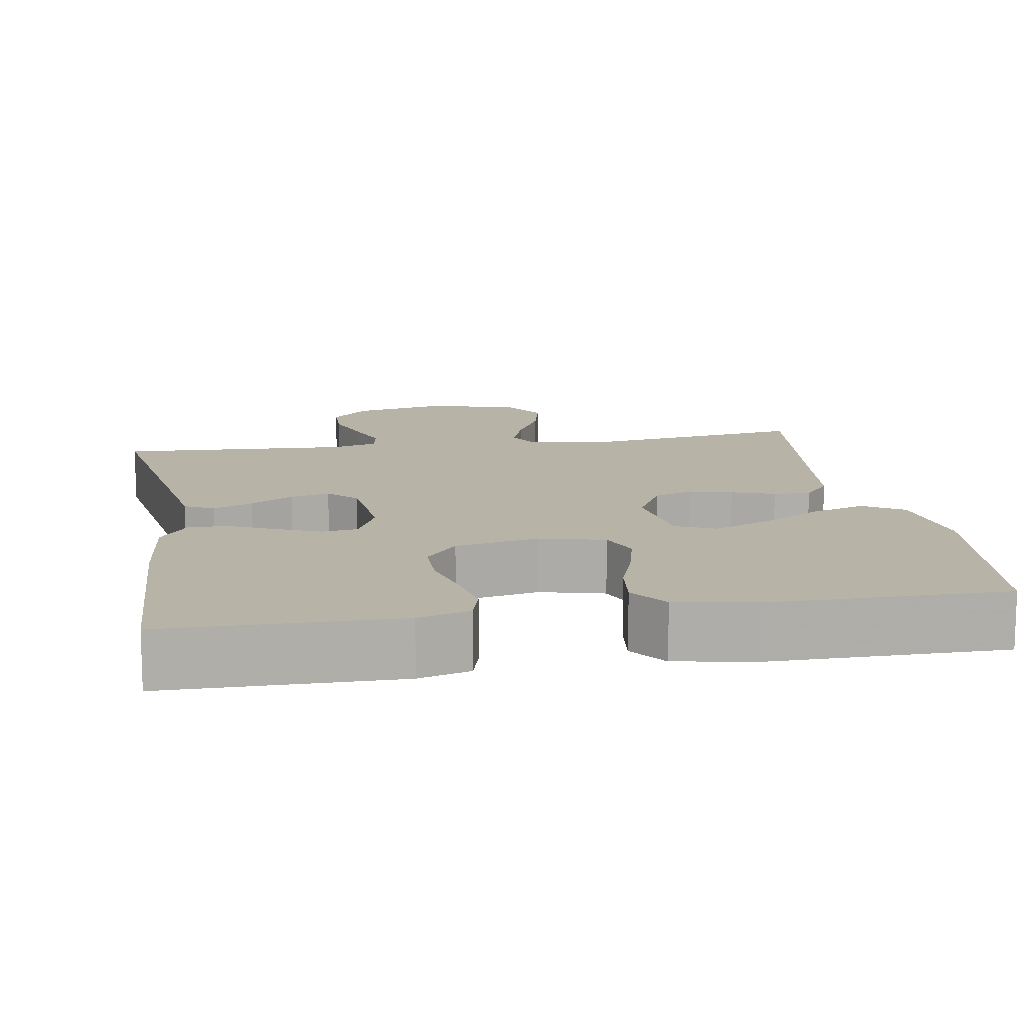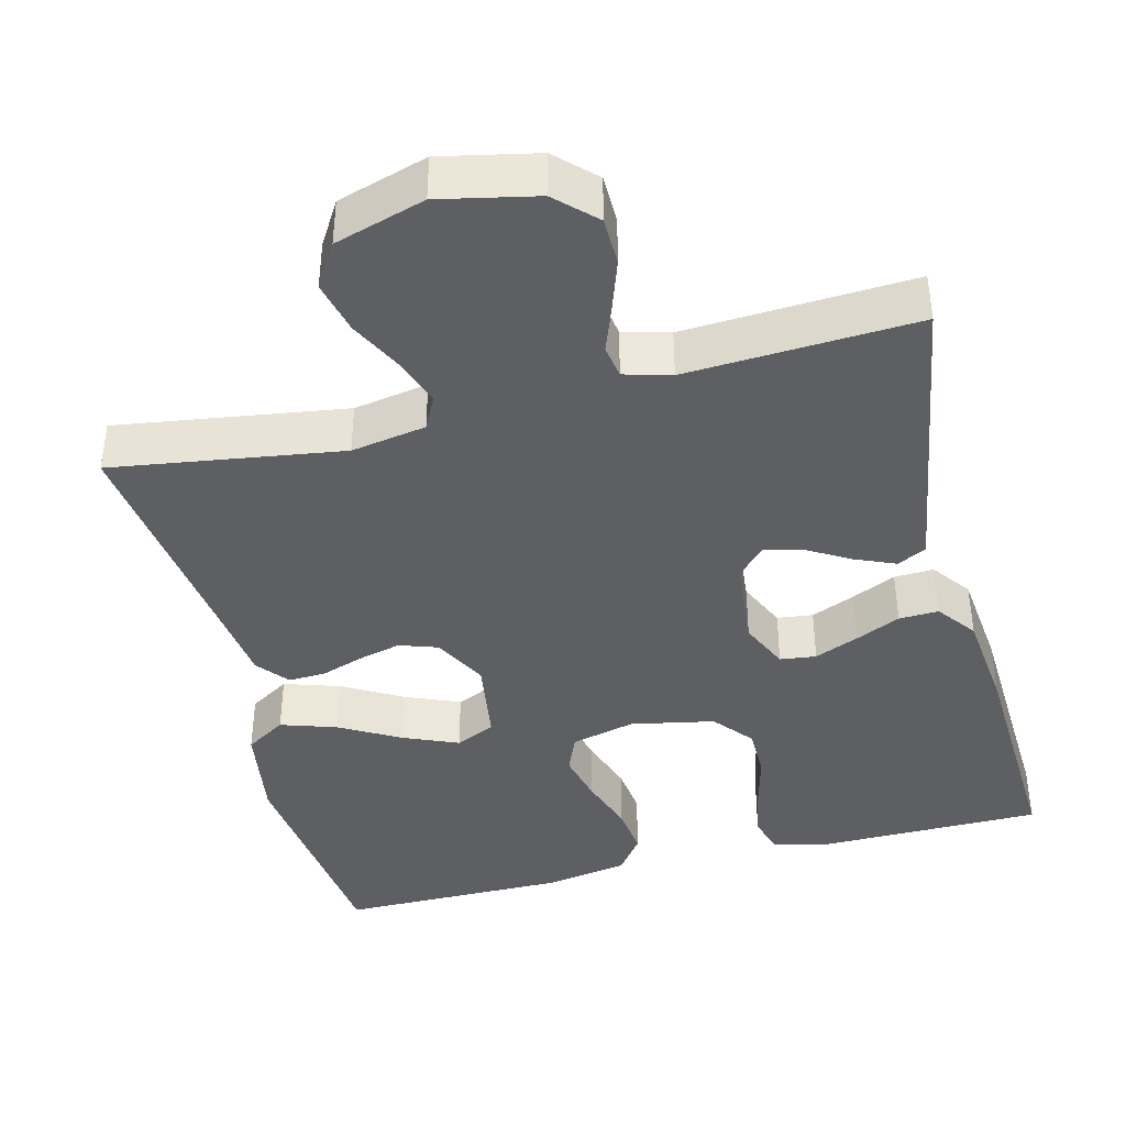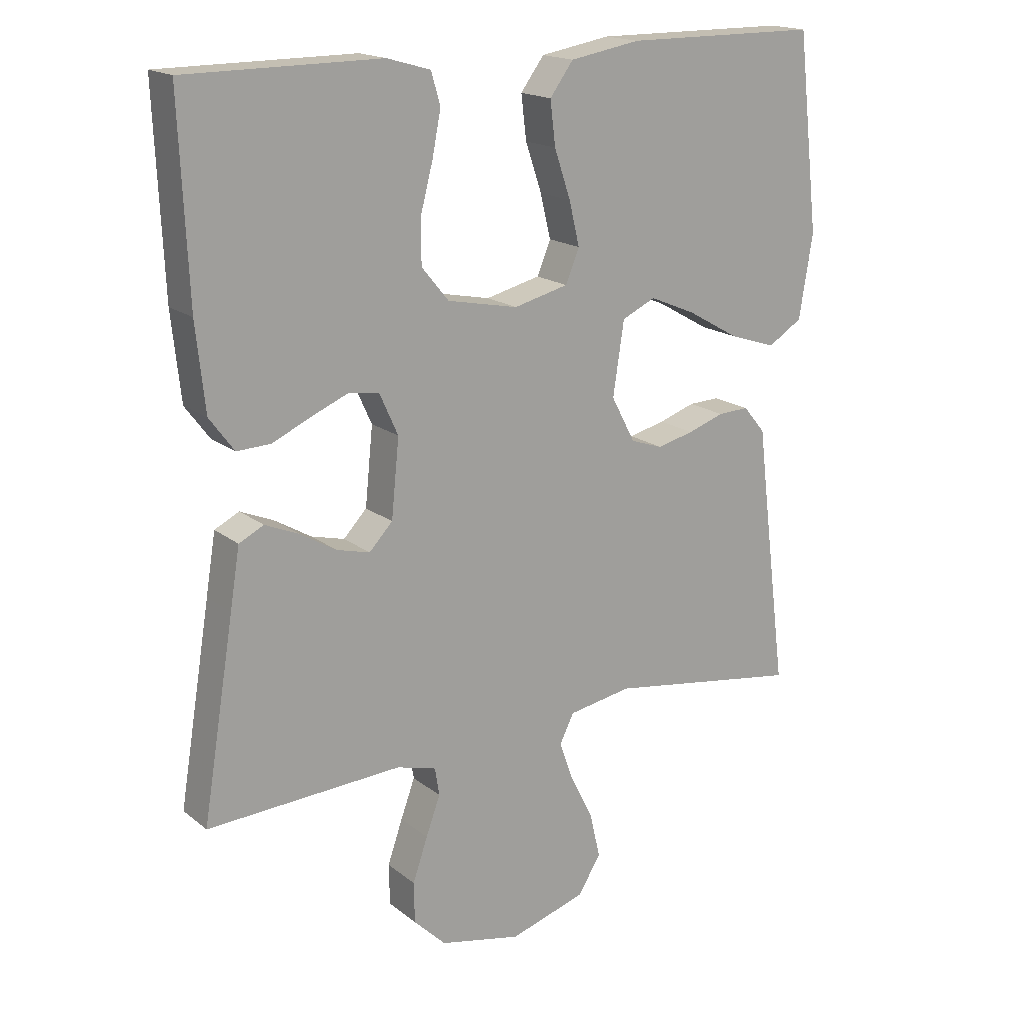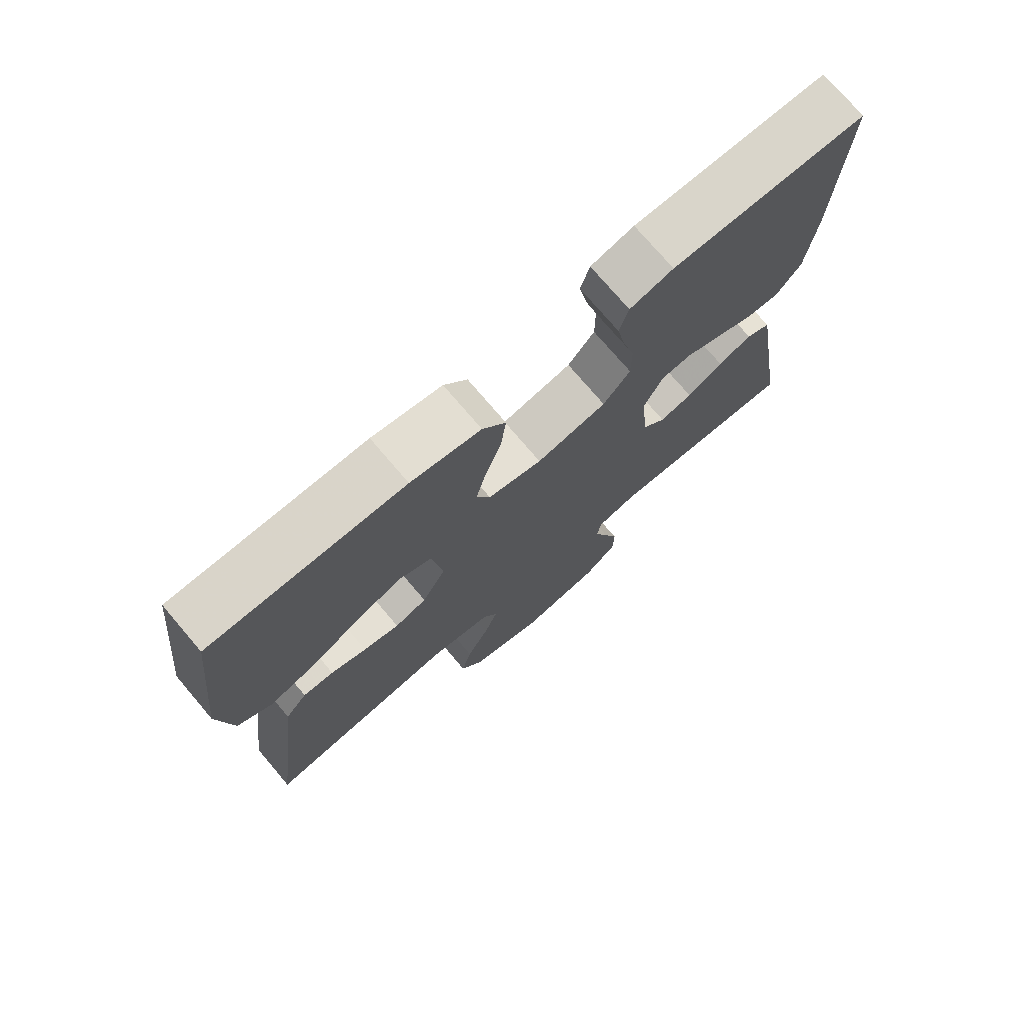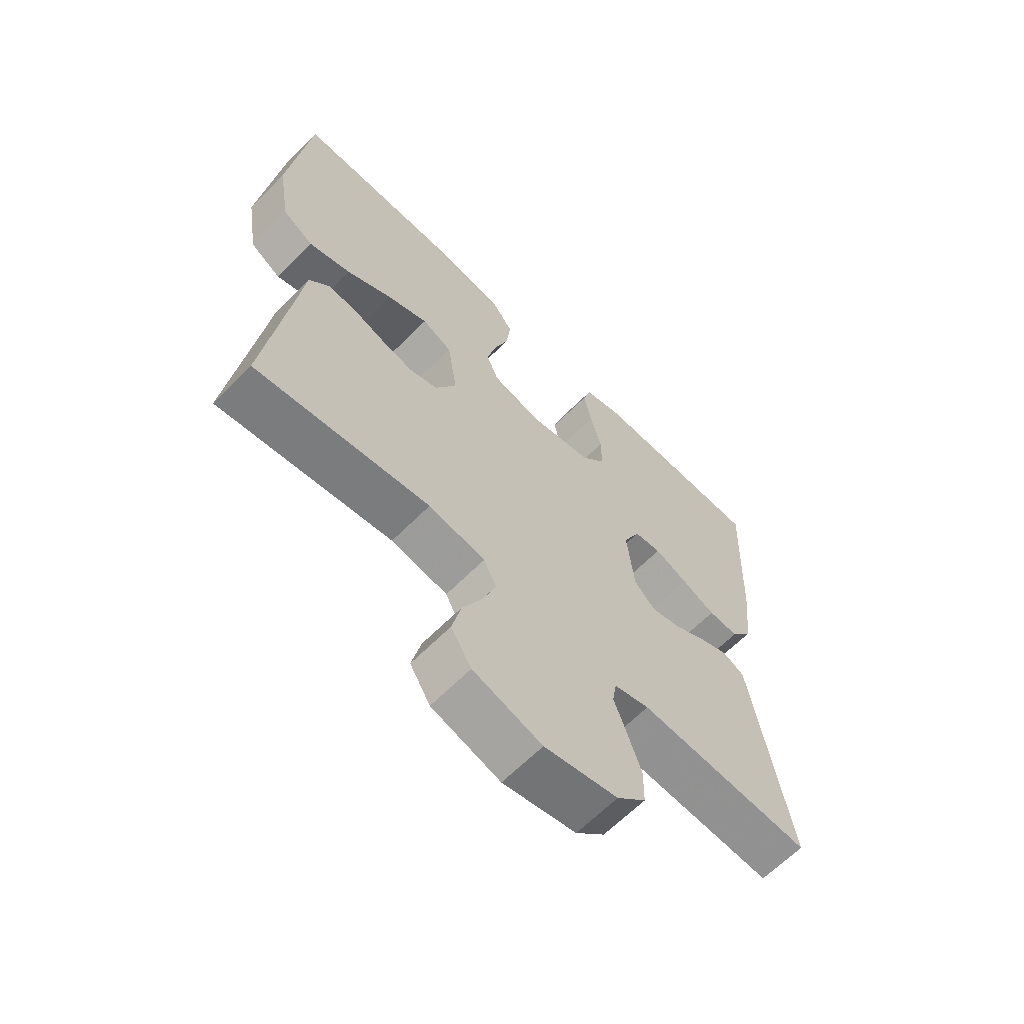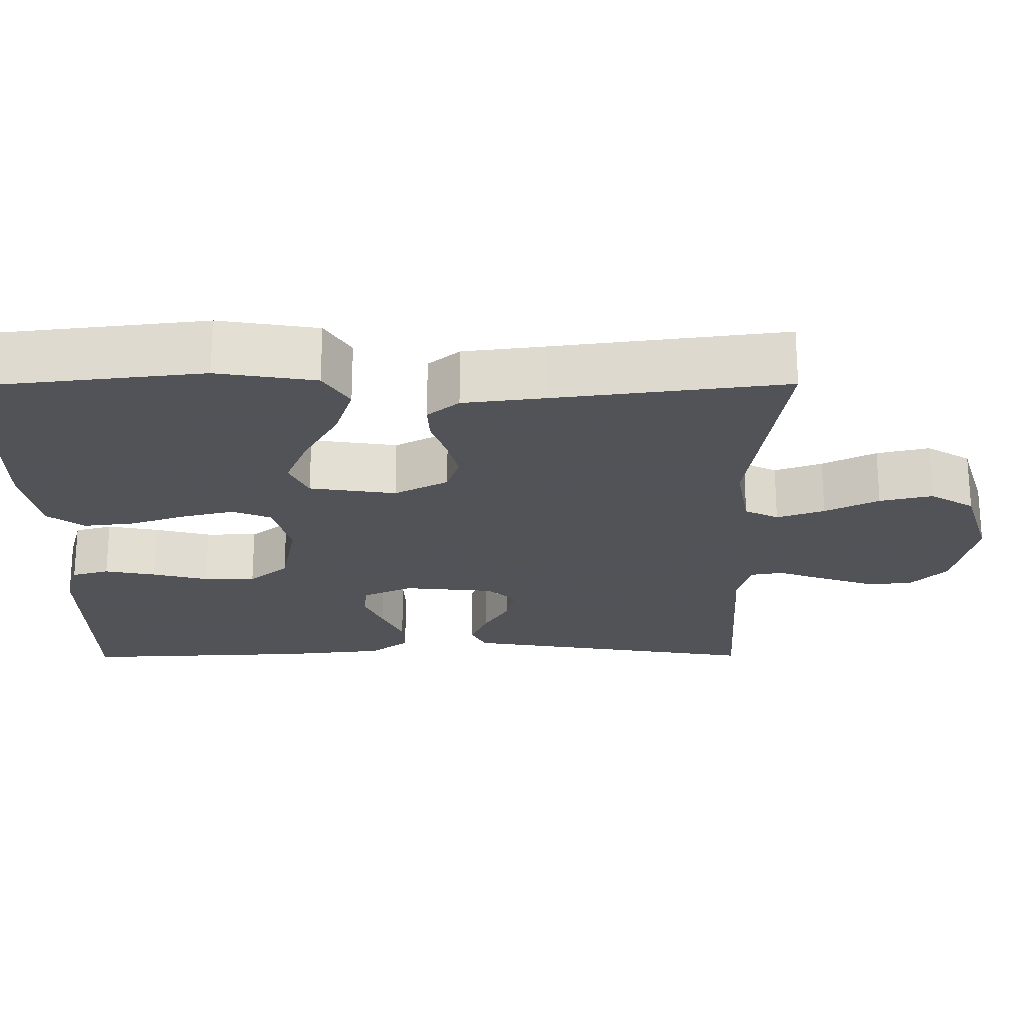
<metadata>
{"format":"obj","ext":"obj","renderer":"f3d","projection":"perspective","resolution":1024,"background":"white","views":[{"elev":12.8,"azim":-9.4,"up":"+Y"},{"elev":-40.5,"azim":-165.7,"up":"+Y"},{"elev":17.6,"azim":-33.9,"up":"+Z"},{"elev":74.7,"azim":139.6,"up":"+Z"},{"elev":-64.3,"azim":135.3,"up":"+Z"},{"elev":-22.5,"azim":90.4,"up":"+Y"}]}
</metadata>
<code>
v -0.5 0.07 -0.5
v -0.451 0.07 -0.2
v -0.436 0.07 -0.108
v -0.398 0.07 -0.089
v -0.346 0.07 -0.111
v -0.29 0.07 -0.144
v -0.239 0.07 -0.157
v -0.203 0.07 -0.119
v -0.191 0.07 0
v -0.22 0.07 0.064
v -0.267 0.07 0.07
v -0.324 0.07 0.046
v -0.383 0.07 0.019
v -0.435 0.07 0.017
v -0.473 0.07 0.068
v -0.487 0.07 0.2
v -0.5 0.07 0.5
v -0.2 0.07 0.502
v -0.133 0.07 0.483
v -0.119 0.07 0.434
v -0.132 0.07 0.367
v -0.151 0.07 0.294
v -0.151 0.07 0.226
v -0.109 0.07 0.175
v 0 0.07 0.153
v 0.084 0.07 0.174
v 0.105 0.07 0.225
v 0.089 0.07 0.292
v 0.064 0.07 0.366
v 0.056 0.07 0.433
v 0.092 0.07 0.482
v 0.2 0.07 0.501
v 0.5 0.07 0.5
v 0.534 0.07 0.2
v 0.513 0.07 0.071
v 0.46 0.07 0.038
v 0.387 0.07 0.062
v 0.308 0.07 0.107
v 0.237 0.07 0.137
v 0.185 0.07 0.113
v 0.168 0.07 0
v 0.205 0.07 -0.07
v 0.255 0.07 -0.087
v 0.311 0.07 -0.073
v 0.367 0.07 -0.054
v 0.415 0.07 -0.052
v 0.449 0.07 -0.093
v 0.462 0.07 -0.2
v 0.5 0.07 -0.5
v 0.2 0.07 -0.455
v 0.102 0.07 -0.472
v 0.08 0.07 -0.516
v 0.102 0.07 -0.578
v 0.137 0.07 -0.648
v 0.153 0.07 -0.717
v 0.118 0.07 -0.774
v 0 0.07 -0.81
v -0.126 0.07 -0.783
v -0.176 0.07 -0.734
v -0.177 0.07 -0.671
v -0.154 0.07 -0.604
v -0.132 0.07 -0.544
v -0.139 0.07 -0.501
v -0.2 0.07 -0.484
v -0.5 0 -0.5
v -0.451 0 -0.2
v -0.436 0 -0.108
v -0.398 0 -0.089
v -0.346 0 -0.111
v -0.29 0 -0.144
v -0.239 0 -0.157
v -0.203 0 -0.119
v -0.191 0 0
v -0.22 0 0.064
v -0.267 0 0.07
v -0.324 0 0.046
v -0.383 0 0.019
v -0.435 0 0.017
v -0.473 0 0.068
v -0.487 0 0.2
v -0.5 0 0.5
v -0.2 0 0.502
v -0.133 0 0.483
v -0.119 0 0.434
v -0.132 0 0.367
v -0.151 0 0.294
v -0.151 0 0.226
v -0.109 0 0.175
v 0 0 0.153
v 0.084 0 0.174
v 0.105 0 0.225
v 0.089 0 0.292
v 0.064 0 0.366
v 0.056 0 0.433
v 0.092 0 0.482
v 0.2 0 0.501
v 0.5 0 0.5
v 0.534 0 0.2
v 0.513 0 0.071
v 0.46 0 0.038
v 0.387 0 0.062
v 0.308 0 0.107
v 0.237 0 0.137
v 0.185 0 0.113
v 0.168 0 0
v 0.205 0 -0.07
v 0.255 0 -0.087
v 0.311 0 -0.073
v 0.367 0 -0.054
v 0.415 0 -0.052
v 0.449 0 -0.093
v 0.462 0 -0.2
v 0.5 0 -0.5
v 0.2 0 -0.455
v 0.102 0 -0.472
v 0.08 0 -0.516
v 0.102 0 -0.578
v 0.137 0 -0.648
v 0.153 0 -0.717
v 0.118 0 -0.774
v 0 0 -0.81
v -0.126 0 -0.783
v -0.176 0 -0.734
v -0.177 0 -0.671
v -0.154 0 -0.604
v -0.132 0 -0.544
v -0.139 0 -0.501
v -0.2 0 -0.484
f 60 61 62
f 59 60 62
f 58 59 62
f 57 58 62
f 56 57 62
f 55 56 62
f 54 55 62
f 53 54 62
f 52 53 62 63
f 51 52 63 64
f 48 49 50
f 50 51 64
f 48 50 64
f 47 48 64
f 46 47 64
f 45 46 64
f 44 45 64
f 36 37 38
f 35 36 38
f 34 35 38
f 33 34 38
f 32 33 38
f 31 32 38
f 30 31 38
f 29 30 38
f 28 29 38
f 27 28 38 39
f 26 27 39 40
f 20 21 22
f 19 20 22
f 18 19 22
f 17 18 22
f 16 17 22
f 15 16 22
f 14 15 22
f 13 14 22
f 12 13 22
f 11 12 22 23
f 10 11 23 24
f 4 5 6
f 3 4 6
f 2 3 6
f 2 6 7
f 1 2 7
f 43 44 64 1
f 25 26 40 41
f 25 41 42
f 24 25 42
f 10 24 42
f 9 10 42
f 8 9 42 43
f 1 7 8 43
f 126 125 124
f 126 124 123
f 126 123 122
f 126 122 121
f 126 121 120
f 126 120 119
f 126 119 118
f 126 118 117
f 127 126 117 116
f 128 127 116 115
f 114 113 112
f 128 115 114
f 128 114 112
f 128 112 111
f 128 111 110
f 128 110 109
f 128 109 108
f 102 101 100
f 102 100 99
f 102 99 98
f 102 98 97
f 102 97 96
f 102 96 95
f 102 95 94
f 102 94 93
f 102 93 92
f 103 102 92 91
f 104 103 91 90
f 86 85 84
f 86 84 83
f 86 83 82
f 86 82 81
f 86 81 80
f 86 80 79
f 86 79 78
f 86 78 77
f 86 77 76
f 87 86 76 75
f 88 87 75 74
f 70 69 68
f 70 68 67
f 70 67 66
f 71 70 66
f 71 66 65
f 65 128 108 107
f 105 104 90 89
f 106 105 89
f 106 89 88
f 106 88 74
f 106 74 73
f 107 106 73 72
f 107 72 71 65
f 1 65 66 2
f 2 66 67 3
f 3 67 68 4
f 4 68 69 5
f 5 69 70 6
f 6 70 71 7
f 7 71 72 8
f 8 72 73 9
f 9 73 74 10
f 10 74 75 11
f 11 75 76 12
f 12 76 77 13
f 13 77 78 14
f 14 78 79 15
f 15 79 80 16
f 16 80 81 17
f 17 81 82 18
f 18 82 83 19
f 19 83 84 20
f 20 84 85 21
f 21 85 86 22
f 22 86 87 23
f 23 87 88 24
f 24 88 89 25
f 25 89 90 26
f 26 90 91 27
f 27 91 92 28
f 28 92 93 29
f 29 93 94 30
f 30 94 95 31
f 31 95 96 32
f 32 96 97 33
f 33 97 98 34
f 34 98 99 35
f 35 99 100 36
f 36 100 101 37
f 37 101 102 38
f 38 102 103 39
f 39 103 104 40
f 40 104 105 41
f 41 105 106 42
f 42 106 107 43
f 43 107 108 44
f 44 108 109 45
f 45 109 110 46
f 46 110 111 47
f 47 111 112 48
f 48 112 113 49
f 49 113 114 50
f 50 114 115 51
f 51 115 116 52
f 52 116 117 53
f 53 117 118 54
f 54 118 119 55
f 55 119 120 56
f 56 120 121 57
f 57 121 122 58
f 58 122 123 59
f 59 123 124 60
f 60 124 125 61
f 61 125 126 62
f 62 126 127 63
f 63 127 128 64
f 64 128 65 1

</code>
